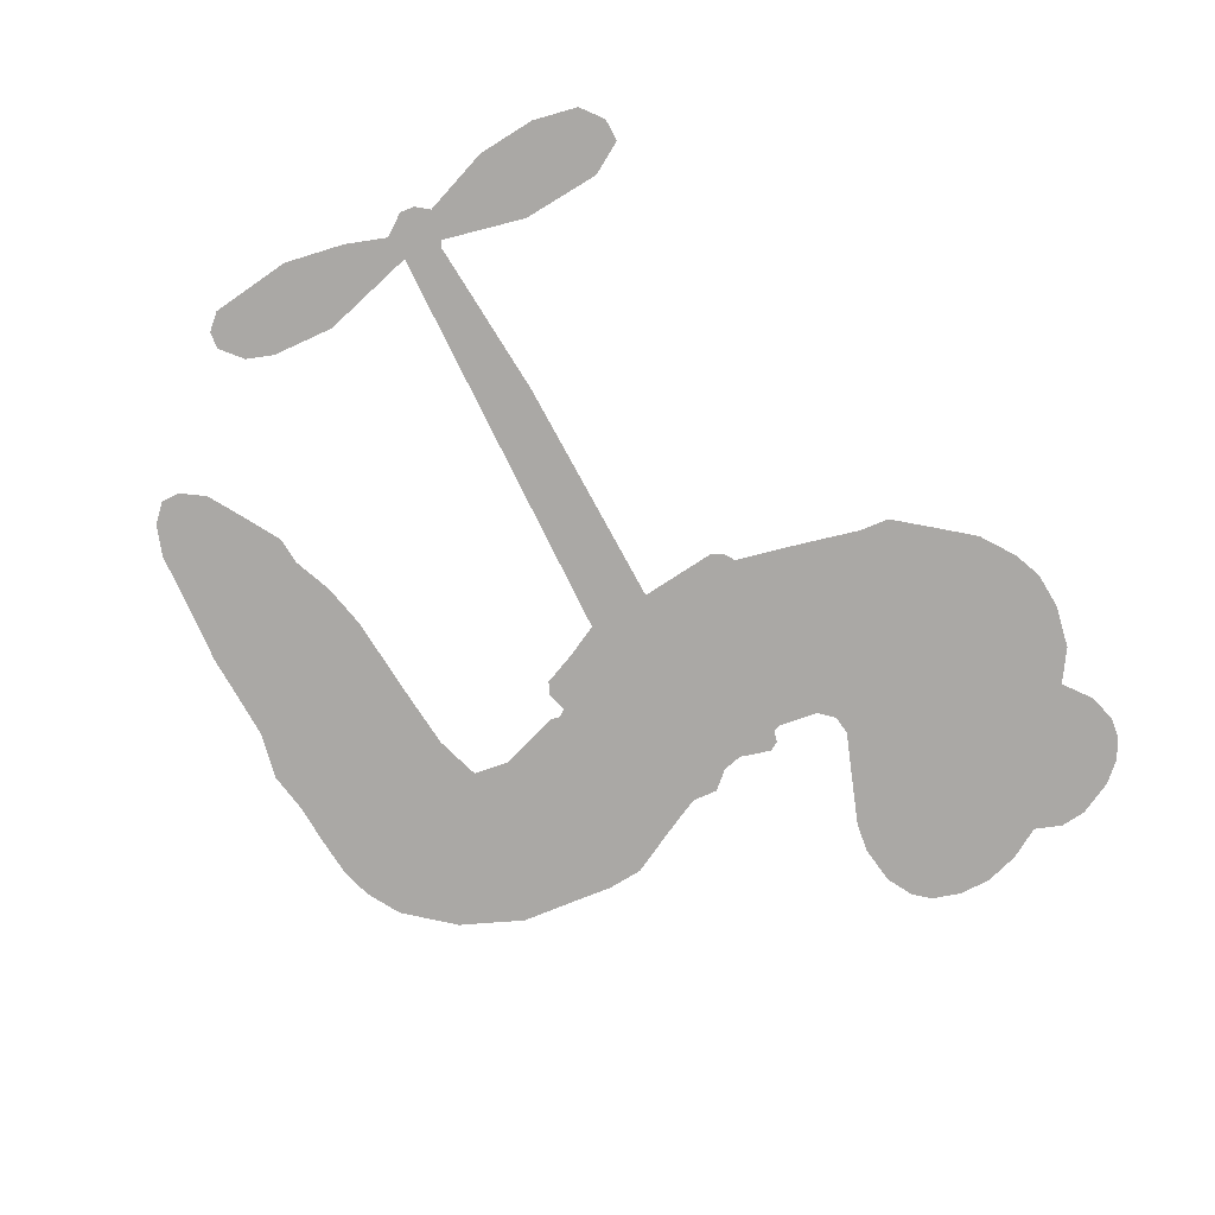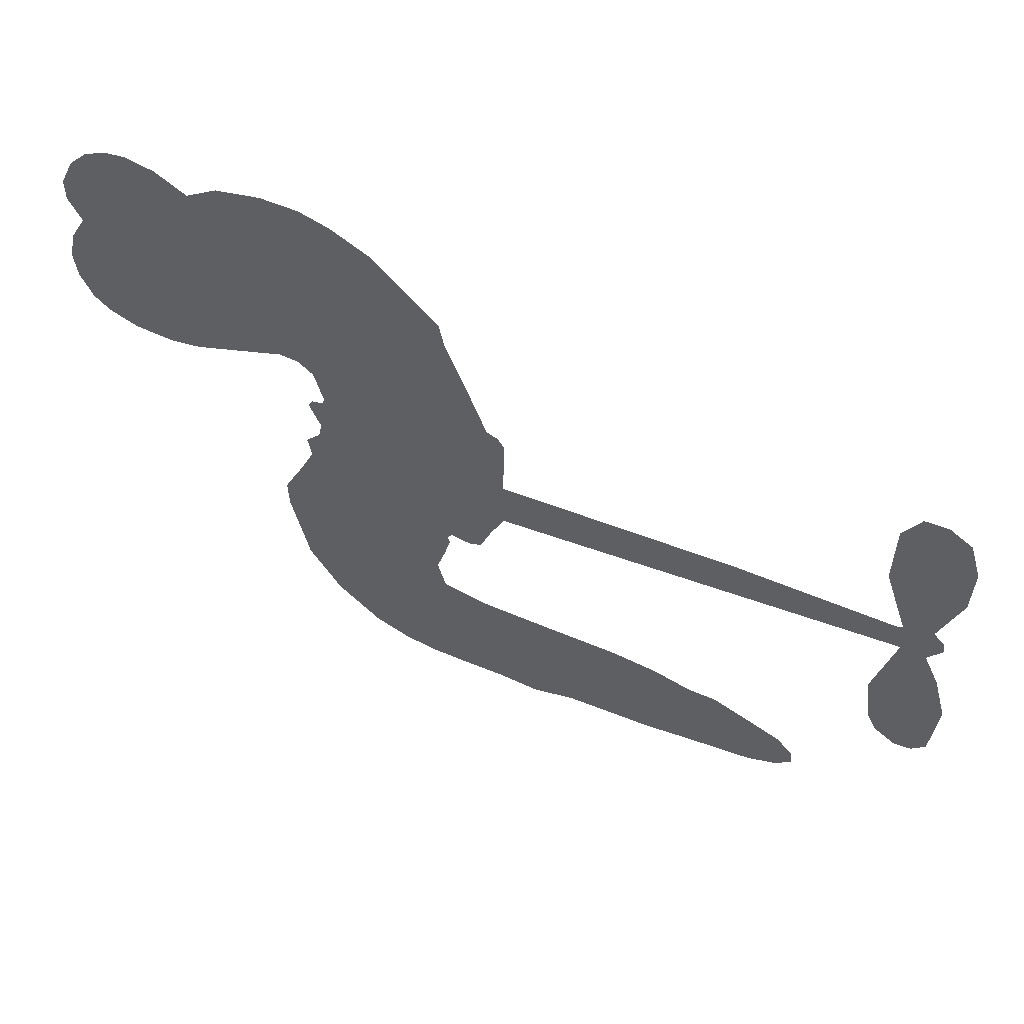
<metadata>
{"format":"obj","ext":"obj","renderer":"f3d","projection":"perspective","resolution":1024,"background":"white","views":[{"elev":-75.2,"azim":122.0,"up":"+Z"},{"elev":60.4,"azim":23.2,"up":"+Y"}]}
</metadata>
<code>
v 63.48 40.75 0
v 64.66 45.83 0
v 66.99 50.45 0
v 65.26 54.28 0
v 65.35 58.03 0
v 67.47 63.06 0
v 70.11 66.18 0
v 73.1 67.99 0
v 76.01 68.57 0
v 80.19 67.73 0
v 84.52 64.91 0
v 88.99 68.33 0
v 95.34 70.06 0
v 100.7 70.11 0
v 104.9 68.78 0
v 110.2 65.69 0
v 119.4 55.84 0
v 120.1 51.44 0
v 125.8 34 0
v 127.5 33.12 0
v 128.5 31.48 0
v 128.2 20.32 0
v 162.5 22.43 0
v 186 22.5 0
v 186.7 23.1 0
v 183 34.75 0
v 182.9 46.15 0
v 185.3 50.97 0
v 188.6 51.21 0
v 192 48.89 0
v 193.8 42.59 0
v 193.8 34.11 0
v 191 24.18 0
v 192.6 22.36 0
v 193 20.31 0
v 191 16.95 0
v 193.4 11.25 0
v 195.7 2.694 0
v 195.2 -9.092 0
v 193.2 -11.58 0
v 190.7 -11.95 0
v 187.4 -9.494 0
v 185.7 -5.693 0
v 184.6 3.293 0
v 187.3 17.29 0
v 128.3 11.2 0
v 124.6 1.38 0
v 122.9 0.4492 0
v 119.9 1.033 0
v 119.2 -0.1193 0
v 119.6 -1.44 0
v 117.3 -10.27 0
v 118.5 -15.47 0
v 125.2 -17.09 0
v 146.5 -17.21 0
v 153.3 -18.08 0
v 159.1 -19.9 0
v 163.1 -19.9 0
v 174 -25.24 0
v 176.5 -28.46 0
v 176.8 -31.18 0
v 174.4 -33.84 0
v 170 -35.78 0
v 153.3 -38.22 0
v 140.2 -38.86 0
v 133.6 -40.82 0
v 127.3 -40.29 0
v 115.7 -40.42 0
v 111 -39.49 0
v 105.9 -37.03 0
v 99.48 -30.52 0
v 94.88 -21.75 0
v 92.51 -8.143 0
v 92.46 -2.823 0
v 97.72 9.823 0
v 97.2 13.46 0
v 99.39 16.23 0
v 99.9 19.16 0
v 98.29 23.57 0
v 98.96 24.97 0
v 100.6 25.47 0
v 100.9 26.73 0
v 99.69 32.28 0
v 97.57 34.26 0
v 94.79 34.45 0
v 81.51 28.49 0
v 77.25 27.57 0
v 71.62 27.94 0
v 67.64 29.76 0
v 65.46 31.98 0
v 63.84 36.13 0
v 157.8 14.22 0
v 187.4 21.47 0
v 103.2 25.59 0
v 117.7 1.471 0
v 118.5 -5.924 0
v 100.5 23.39 0
v 125.4 30.8 0
v 126.3 6.284 0
v 172.5 15.75 0
v 189 23.1 0
v 179.9 16.52 0
v 183.6 16.9 0
v 99.07 21.34 0
v 119.5 3.806 0
v 184.9 28.93 0
v 190.1 20.45 0
v 187.9 26.67 0
v 173 -30.19 0
v 191.4 -8.097 0
v 104.1 30.01 0
v 117.2 -1.708 0
v 102 21.02 0
v 70.49 34.74 0
v 75.59 63.13 0
v 96.64 39.35 0
v 128.3 25.85 0
v 122.5 3.369 0
v 174.3 22.46 0
v 180.1 22.48 0
v 114.7 5.569 0
v 120 33.2 0
v 104.1 16.88 0
v 102.4 37.1 0
v 122.1 7.95 0
v 185 19.6 0
v 111.9 0.3855 0
v 181.7 19.61 0
v 178.3 19.57 0
v 102.2 12.09 0
v 161 -26.9 0
v 185.9 10.29 0
v 187.2 46.98 0
v 192.4 29.15 0
v 195.4 -3.199 0
v 71.95 56.02 0
v 176.2 16.13 0
v 161.1 -23.11 0
v 188.8 13.37 0
v 154.4 -25.1 0
v 168.6 -22.52 0
v 165 -25.02 0
v 100.4 62.06 0
v 114.9 -32.3 0
v 67.87 38.77 0
v 77.89 34.96 0
v 71.53 62.31 0
v 111.6 26.03 0
v 111.3 -6.814 0
v 182.9 40.45 0
v 188.6 30.76 0
v 68.99 53.66 0
v 73.68 48.53 0
v 72.56 52.22 0
v 79.67 52.38 0
v 76.07 54.75 0
v 161.7 -36.89 0
v 169.2 -27.27 0
v 101.7 66.05 0
v 112 52.42 0
v 114 -36.47 0
v 78.71 31.17 0
v 88.17 31.46 0
v 74.27 32.2 0
v 107.3 27 0
v 114.9 -7.48 0
v 111.5 -13.06 0
v 76.25 51.11 0
v 79.52 45.28 0
v 81.41 58.9 0
v 75.11 58.89 0
v 96.81 65.39 0
v 105.8 62.54 0
v 116.2 53.07 0
v 121.5 -40.48 0
v 109.6 -33.29 0
v 106.7 22.21 0
v 111.1 34.2 0
v 79.44 55.93 0
v 84.83 54.52 0
v 114.8 60.78 0
v 103.4 33.6 0
v 117.6 -35.03 0
v 121.6 -29.15 0
v 108.2 31.13 0
v 113.4 56.58 0
v 123 42.77 0
v 106.6 35.41 0
v 110 60.04 0
v 107.5 43.73 0
v 115.3 45.31 0
v 105.9 39.7 0
v 116.9 49.06 0
v 111.5 39.78 0
v 101.1 43.87 0
v 121.6 47.13 0
v 102.4 40.6 0
v 119.2 43.91 0
v 115.9 40.83 0
v 120.1 39.61 0
v 117 36.46 0
v 124.4 38.4 0
v 115.3 31.79 0
v 121.6 36.36 0
v 99.08 37.21 0
v 114.7 2.326 0
v 111.4 3.888 0
v 110.1 10.32 0
v 105.2 0.9967 0
v 190.7 45.11 0
v 187.1 42.42 0
v 186.8 37.65 0
v 74.05 39.94 0
v 74.13 36.07 0
v 120 22.94 0
v 69.42 46.32 0
v 89.64 39.15 0
v 115.2 -13.85 0
v 111.7 -20.58 0
v 115.1 -18.13 0
v 111.9 -16.79 0
v 105.5 -16.26 0
v 108.4 -18.64 0
v 116.9 -24.64 0
v 102.7 -23.25 0
v 114.9 -21.74 0
v 111.5 -26.45 0
v 119.7 -20.28 0
v 105 -20.14 0
v 93.72 -14.9 0
v 107.2 -24.42 0
v 80.33 63.25 0
v 78.27 60.42 0
v 92.84 66.72 0
v 89.19 63.46 0
v 93.54 62.3 0
v 89.93 57.59 0
v 107.5 67.24 0
v 104.8 65.63 0
v 109.3 -36.57 0
v 104.6 -31.83 0
v 84.17 48.77 0
v 112.5 63.23 0
v 103.8 54.51 0
v 106.6 13.16 0
v 105.5 8.545 0
v 113 17.45 0
v 108.6 17.06 0
v 111.1 14.05 0
v 115.5 10.85 0
v 100.1 -5.278 0
v 186.6 33.93 0
v 190.2 35.63 0
v 193.8 38.35 0
v 190.5 40.46 0
v 71.2 38.08 0
v 70.52 42.24 0
v 74.34 44.26 0
v 124.4 23.17 0
v 118.9 28.12 0
v 70.31 49.63 0
v 93.16 37.85 0
v 93.09 42.94 0
v 91.48 32.95 0
v 83.36 34.16 0
v 88.42 35.4 0
v 84.98 38.59 0
v 86.75 43.87 0
v 111.8 -30.23 0
v 115.3 -28.36 0
v 107.9 -28.75 0
v 103.8 -27.51 0
v 121.5 -24.47 0
v 135.6 -17.23 0
v 123.4 -20.84 0
v 125.8 -24.33 0
v 130.3 -17.18 0
v 126.1 -28.84 0
v 123.8 -32.66 0
v 133.4 -25.15 0
v 127.2 -20.43 0
v 120.2 -32.55 0
v 125.7 -36.43 0
v 129.4 -25.96 0
v 131.2 -21.58 0
v 130.8 -36.7 0
v 135.1 -21.31 0
v 131.9 -31.05 0
v 140.6 -25.73 0
v 127.9 -32.37 0
v 141 -17.22 0
v 137.2 -24.39 0
v 135.7 -28.62 0
v 140.4 -21.49 0
v 136.6 -34.29 0
v 145.7 -22.95 0
v 121.8 -16.3 0
v 85.7 60.51 0
v 82.92 51.81 0
v 80.76 49.13 0
v 86.34 51.45 0
v 88.39 54.38 0
v 88.18 47.77 0
v 94.88 53.31 0
v 90.08 51.03 0
v 92.66 47.39 0
v 96.86 45.58 0
v 98.03 42.44 0
v 101 49.55 0
v 96.1 49.5 0
v 106.1 58.21 0
v 101.9 58.18 0
v 108.2 54.44 0
v 96.85 58.52 0
v 99.28 54.49 0
v 106 50.06 0
v 108.9 6.731 0
v 105.5 4.767 0
v 95.21 3.541 0
v 101.2 6.683 0
v 96.5 6.674 0
v 98.88 3.942 0
v 97.6 -0.9079 0
v 113 8.478 0
v 118.1 7.858 0
v 120.2 12.25 0
v 95.79 -5.421 0
v 100.8 -17.76 0
v 66.75 42.67 0
v 124.8 26.99 0
v 115 27.82 0
v 111.9 30.05 0
v 115.3 22.91 0
v 121.9 30.12 0
v 84.84 29.97 0
v 89.78 42.49 0
v 83.25 45.14 0
v 81.21 41.08 0
v 77.42 41.89 0
v 134.5 -37.28 0
v 140 -30.67 0
v 86.61 57.33 0
v 93.29 58.77 0
v 103.8 46.74 0
v 101.7 -1.477 0
v 105.9 -5.269 0
v 93.83 0.373 0
v 124.2 11.36 0
v 126.2 15.74 0
v 116.7 14.98 0
v 121.2 17.33 0
v 121.5 26.13 0
v 111.2 21.59 0
v 81.02 37.22 0
v 140.8 -34.73 0
v 146.8 -38.5 0
v 147.3 -31.12 0
v 143.5 -38.67 0
v 144.9 -34.78 0
v 149.2 -34.93 0
v 143.6 -31.36 0
v 145.5 -27.32 0
v 152.9 -30.64 0
v 149.7 -25.12 0
v 152.2 -21.9 0
v 155.8 -21.67 0
v 149.9 -17.63 0
v 143.1 12.7 0
v 145.4 21.37 0
v 124.2 19.18 0
v 117.4 19.14 0
v 152.9 -34.43 0
v 158.1 -32.48 0
v 157.5 -37.51 0
v 164.9 -30.17 0
v 148.8 -21.03 0
v 135.7 11.95 0
v 161.3 -30.56 0
v 165.8 -36.32 0
v 163.4 -33.51 0
v 167.4 -32.93 0
v 136.8 20.84 0
v 129.2 17.14 0
v 132.5 20.58 0
v 190.2 -3.003 0
v 192.9 -0.1264 0
v 190.3 5.282 0
v 185.2 -1.2 0
v 188.8 1.053 0
v 69.25 58.99 0
v 113.3 -3.222 0
v 109.3 -2.876 0
v 111.6 43.83 0
v 112 48.11 0
v 113.4 36.8 0
v 97.19 -26.12 0
v 98.81 -22.4 0
v 143.7 -19.8 0
v 97.94 -10.77 0
v 102.1 -13 0
v 107 -11.09 0
v 101.7 -8.931 0
v 110.2 -10.09 0
v 105 -8.552 0
v 150.1 -28.67 0
v 157 -28.39 0
v 158 -24.91 0
v 134.9 16.56 0
v 132 11.57 0
v 139.1 14.9 0
v 141.1 21.1 0
v 150.4 13.46 0
v 142.9 17.1 0
v 146.7 13.08 0
v 154 21.9 0
v 148.1 17.57 0
v 152.8 17.45 0
v 149.7 21.63 0
v 154.1 13.84 0
v 194.6 6.971 0
v 189.9 9.324 0
v 185.2 6.791 0
v 108.4 47.28 0
v 93.12 -11.52 0
v 97.84 -14.93 0
v 94.29 -18.31 0
v 97.61 -19.14 0
v 131.9 14.99 0
v 168.4 22.45 0
v 171.3 19.64 0
v 165.2 14.99 0
v 168.8 15.37 0
v 166.6 18.78 0
v 162.4 18.22 0
v 158.2 22.17 0
v 156.8 18.26 0
v 121.9 -35.82 0
v 118.5 -38.37 0
f 112 206 391
f 186 160 174
f 75 130 76
f 203 122 201
f 105 121 206
f 45 107 93
f 51 50 112
f 123 78 77
f 89 88 114
f 125 118 99
f 1 91 145
f 162 164 87
f 25 108 106
f 43 42 110
f 80 79 97
f 126 93 24
f 58 138 142
f 179 299 180
f 128 129 102
f 105 125 325
f 52 166 167
f 143 159 172
f 240 176 70
f 142 138 131
f 176 240 161
f 223 231 219
f 59 158 109
f 95 112 50
f 117 21 98
f 113 94 97
f 97 104 113
f 104 78 113
f 349 383 22
f 166 112 391
f 105 95 49
f 74 73 327
f 51 112 96
f 82 94 111
f 107 34 101
f 52 218 53
f 323 345 322
f 203 260 122
f 90 89 114
f 167 221 218
f 145 256 257
f 91 90 114
f 298 232 170
f 98 19 334
f 282 183 437
f 77 76 130
f 4 3 152
f 152 5 4
f 56 365 366
f 45 126 103
f 115 9 8
f 8 7 147
f 45 139 36
f 106 151 252
f 147 7 6
f 381 158 375
f 114 145 91
f 246 208 245
f 136 154 156
f 10 9 115
f 19 122 334
f 205 83 124
f 17 174 18
f 84 205 116
f 165 111 94
f 182 83 111
f 162 146 164
f 239 15 159
f 206 207 127
f 129 137 102
f 236 234 235
f 350 250 326
f 172 159 14
f 180 302 342
f 126 45 93
f 322 318 320
f 239 238 15
f 211 150 212
f 5 152 390
f 136 152 154
f 25 93 101
f 31 30 210
f 107 45 36
f 124 192 197
f 161 183 144
f 119 430 137
f 120 119 129
f 296 364 376
f 359 361 355
f 287 274 285
f 363 373 406
f 276 285 281
f 50 49 95
f 53 218 220
f 275 54 297
f 49 48 118
f 126 128 103
f 274 287 294
f 58 57 138
f 78 123 113
f 407 406 131
f 118 105 49
f 375 158 142
f 68 161 69
f 61 109 62
f 421 139 132
f 109 60 59
f 166 52 96
f 423 394 160
f 60 109 61
f 348 349 351
f 85 84 116
f 141 58 142
f 162 87 86
f 43 110 385
f 134 32 151
f 386 385 135
f 110 42 41
f 110 135 385
f 102 103 128
f 57 366 407
f 40 110 41
f 40 39 110
f 421 387 420
f 119 137 129
f 141 158 59
f 37 36 139
f 105 206 95
f 47 118 48
f 94 81 97
f 95 206 112
f 430 433 432
f 432 100 430
f 413 416 369
f 82 81 94
f 177 165 94
f 98 20 19
f 98 21 20
f 97 79 104
f 63 62 109
f 108 151 106
f 117 330 259
f 210 133 211
f 93 107 101
f 83 82 111
f 259 22 117
f 348 99 46
f 47 99 118
f 24 93 25
f 132 139 45
f 35 34 107
f 126 24 128
f 101 34 33
f 118 125 105
f 130 123 77
f 115 8 147
f 128 24 120
f 108 101 33
f 27 133 28
f 108 33 134
f 255 253 254
f 185 111 165
f 28 133 29
f 133 30 29
f 129 128 120
f 110 39 135
f 159 15 14
f 145 114 256
f 193 160 394
f 101 108 25
f 389 388 385
f 36 35 107
f 168 154 153
f 81 80 97
f 372 373 363
f 151 108 134
f 214 114 164
f 145 257 329
f 163 265 335
f 179 233 171
f 390 6 5
f 147 390 171
f 113 123 177
f 177 123 248
f 209 346 392
f 397 396 225
f 261 154 152
f 27 150 211
f 253 252 151
f 152 136 390
f 3 2 216
f 168 169 300
f 261 152 3
f 168 156 154
f 261 153 154
f 234 236 172
f 179 156 155
f 147 171 115
f 64 374 372
f 375 380 381
f 141 142 158
f 142 131 375
f 172 14 13
f 143 173 239
f 308 205 197
f 196 198 187
f 283 175 67
f 161 144 176
f 264 266 163
f 214 146 213
f 85 262 264
f 262 85 116
f 114 88 164
f 87 164 88
f 177 94 113
f 332 148 331
f 112 166 96
f 166 149 403
f 346 209 345
f 223 219 221
f 169 168 153
f 155 156 168
f 265 162 86
f 162 265 146
f 179 180 170
f 11 10 232
f 136 156 171
f 171 156 179
f 12 234 13
f 172 13 234
f 173 311 189
f 189 311 313
f 16 173 189
f 200 198 199
f 288 280 284
f 183 282 144
f 270 184 224
f 70 176 241
f 245 248 123
f 148 165 177
f 188 194 192
f 188 182 185
f 179 155 299
f 179 170 233
f 299 300 242
f 301 302 180
f 188 192 124
f 17 181 186
f 83 182 124
f 438 161 68
f 437 283 279
f 288 290 286
f 220 226 228
f 332 165 148
f 188 185 178
f 17 186 174
f 189 186 181
f 174 193 18
f 185 182 111
f 202 187 200
f 182 188 124
f 16 189 243
f 311 173 312
f 189 313 186
f 194 190 192
f 18 193 196
f 194 188 178
f 190 195 197
f 160 193 174
f 198 196 193
f 122 204 201
f 393 194 199
f 160 313 316
f 304 314 343
f 190 197 192
f 198 193 191
f 197 195 308
f 199 191 393
f 198 191 199
f 395 194 178
f 198 200 187
f 201 200 199
f 204 19 202
f 395 199 194
f 201 395 203
f 332 178 185
f 204 202 200
f 260 331 333
f 201 204 200
f 19 204 122
f 83 205 84
f 197 205 124
f 207 206 121
f 206 127 391
f 324 317 207
f 130 320 246
f 250 350 249
f 123 130 245
f 127 207 209
f 207 121 324
f 30 133 210
f 133 27 211
f 150 26 212
f 210 211 255
f 252 212 26
f 253 255 212
f 146 354 339
f 258 153 216
f 146 214 164
f 256 214 213
f 353 247 333
f 348 46 349
f 2 1 329
f 216 257 258
f 307 263 308
f 354 267 338
f 52 167 218
f 221 220 218
f 221 167 223
f 269 270 227
f 219 226 220
f 53 220 228
f 167 222 223
f 219 220 221
f 402 400 404
f 328 225 229
f 222 229 223
f 269 227 271
f 226 227 224
f 224 273 228
f 397 72 396
f 71 70 241
f 227 226 219
f 226 224 228
f 223 229 231
f 144 269 176
f 273 224 184
f 297 53 228
f 399 251 327
f 231 229 225
f 400 402 399
f 426 427 425
f 71 241 272
f 219 231 227
f 10 115 232
f 233 115 171
f 170 232 233
f 115 233 232
f 11 235 12
f 234 12 235
f 11 232 298
f 236 143 172
f 235 11 298
f 235 237 343
f 299 301 180
f 237 302 304
f 143 239 159
f 173 16 238
f 173 238 239
f 70 69 240
f 161 240 69
f 176 269 271
f 271 231 272
f 338 268 337
f 262 263 217
f 314 312 143
f 189 181 243
f 316 313 244
f 246 245 130
f 249 248 245
f 319 322 321
f 318 207 317
f 250 249 208
f 215 260 333
f 249 245 208
f 248 247 353
f 250 208 324
f 247 248 249
f 325 250 324
f 325 326 250
f 230 399 424
f 400 222 401
f 106 252 26
f 253 151 32
f 255 254 31
f 212 252 253
f 210 255 31
f 253 32 254
f 212 255 211
f 214 256 114
f 257 256 213
f 257 213 258
f 216 2 329
f 339 258 213
f 169 153 258
f 330 117 98
f 326 351 350
f 331 260 203
f 259 330 352
f 3 216 261
f 153 261 216
f 263 262 116
f 266 264 262
f 310 304 305
f 301 242 303
f 265 266 267
f 266 262 217
f 267 266 217
f 265 163 266
f 268 267 217
f 268 338 267
f 263 336 217
f 268 303 337
f 270 269 144
f 227 231 271
f 270 144 282
f 227 270 224
f 272 231 225
f 176 271 241
f 272 225 396
f 241 271 272
f 184 278 276
f 228 273 275
f 276 284 285
f 285 274 277
f 273 276 275
f 284 276 278
f 184 276 273
f 54 275 281
f 175 283 437
f 276 281 275
f 279 184 282
f 278 184 279
f 437 279 282
f 290 288 284
f 376 398 296
f 277 54 281
f 282 184 270
f 438 183 161
f 66 286 67
f 67 286 283
f 279 290 278
f 284 280 285
f 285 280 287
f 277 281 285
f 340 65 295
f 278 290 284
f 292 287 280
f 294 287 292
f 340 286 66
f 341 293 295
f 292 280 293
f 358 359 355
f 279 283 290
f 286 290 283
f 293 280 288
f 291 294 398
f 294 292 289
f 295 293 288
f 289 292 293
f 294 289 296
f 294 291 274
f 340 288 286
f 293 341 289
f 361 362 341
f 365 376 364
f 342 170 180
f 275 297 228
f 237 235 298
f 300 299 155
f 301 299 242
f 168 300 155
f 337 300 169
f 242 337 303
f 342 302 237
f 305 301 303
f 311 312 244
f 336 303 268
f 307 310 306
f 301 305 302
f 305 303 306
f 303 336 306
f 304 302 305
f 307 306 263
f 305 306 310
f 308 263 116
f 307 195 309
f 308 116 205
f 195 307 308
f 309 344 316
f 309 244 315
f 307 309 310
f 315 310 309
f 312 173 143
f 313 311 244
f 314 143 236
f 315 312 314
f 244 309 316
f 186 313 160
f 343 314 236
f 315 314 304
f 315 304 310
f 244 312 315
f 344 309 195
f 393 394 423
f 208 246 317
f 318 317 246
f 75 320 130
f 207 318 209
f 323 251 345
f 320 318 246
f 320 321 322
f 322 319 323
f 320 75 321
f 318 322 209
f 347 74 323
f 327 323 74
f 317 324 208
f 325 324 121
f 105 325 121
f 326 325 125
f 348 326 125
f 350 247 249
f 230 425 399
f 323 327 251
f 427 397 328
f 73 399 327
f 145 329 1
f 216 329 257
f 334 330 98
f 215 352 260
f 332 331 203
f 331 148 333
f 178 332 203
f 332 185 165
f 353 333 148
f 371 247 350
f 122 260 334
f 334 260 352
f 336 263 306
f 265 86 335
f 268 217 336
f 300 337 242
f 337 169 338
f 169 258 339
f 265 354 146
f 146 339 213
f 169 339 338
f 65 340 66
f 288 340 295
f 65 355 295
f 341 295 355
f 237 298 342
f 170 342 298
f 235 343 236
f 304 343 237
f 195 190 344
f 423 344 190
f 346 345 251
f 322 345 209
f 399 425 400
f 391 392 149
f 99 348 125
f 323 319 347
f 413 410 368
f 259 370 22
f 215 351 370
f 326 348 351
f 371 333 247
f 370 351 349
f 371 215 333
f 259 352 215
f 334 352 330
f 148 177 353
f 248 353 177
f 267 354 265
f 339 354 338
f 360 363 357
f 289 341 362
f 357 359 360
f 358 356 359
f 364 140 365
f 360 359 356
f 355 65 358
f 361 359 357
f 356 64 360
f 364 405 140
f 361 357 362
f 355 361 341
f 357 363 405
f 289 362 296
f 360 64 372
f 374 157 373
f 296 362 364
f 362 357 405
f 366 365 140
f 398 376 55
f 366 140 407
f 56 366 57
f 417 415 418
f 365 56 367
f 428 384 383
f 22 370 349
f 215 370 259
f 350 351 371
f 215 371 351
f 373 157 380
f 363 360 372
f 378 375 131
f 373 378 406
f 372 374 373
f 381 380 379
f 365 367 376
f 55 376 367
f 377 410 408
f 46 383 349
f 406 378 131
f 373 380 378
f 63 381 379
f 380 375 378
f 157 379 380
f 63 109 381
f 158 381 109
f 408 382 384
f 22 383 384
f 386 135 38
f 377 408 428
f 428 46 409
f 385 386 389
f 387 386 38
f 389 44 388
f 421 420 37
f 422 44 387
f 386 387 389
f 43 385 388
f 44 389 387
f 171 390 136
f 6 390 147
f 392 391 127
f 166 391 149
f 209 392 127
f 149 392 346
f 394 393 191
f 190 194 393
f 193 394 191
f 423 160 316
f 203 395 178
f 199 395 201
f 272 396 71
f 222 328 229
f 328 397 225
f 291 398 55
f 294 296 398
f 400 328 222
f 401 222 167
f 399 402 251
f 167 403 401
f 404 149 346
f 404 400 401
f 346 251 402
f 166 403 167
f 404 403 149
f 404 401 403
f 346 402 404
f 140 405 363
f 362 405 364
f 407 131 138
f 363 406 140
f 407 138 57
f 140 406 407
f 410 377 368
f 413 411 410
f 428 408 384
f 382 408 410
f 413 414 416
f 382 410 411
f 369 411 413
f 416 414 412
f 436 434 435
f 413 368 414
f 417 416 412
f 92 436 419
f 418 369 416
f 417 419 436
f 139 421 37
f 417 418 416
f 417 412 419
f 387 38 420
f 422 421 132
f 344 423 316
f 421 422 387
f 393 423 190
f 72 397 427
f 399 73 424
f 400 425 328
f 425 427 328
f 425 230 426
f 72 427 426
f 46 428 383
f 377 428 409
f 119 429 430
f 137 430 100
f 432 433 431
f 429 23 433
f 434 431 433
f 433 430 429
f 434 433 23
f 415 417 436
f 92 431 434
f 434 436 92
f 434 23 435
f 415 436 435
f 437 183 438
f 68 175 438
f 437 438 175

</code>
